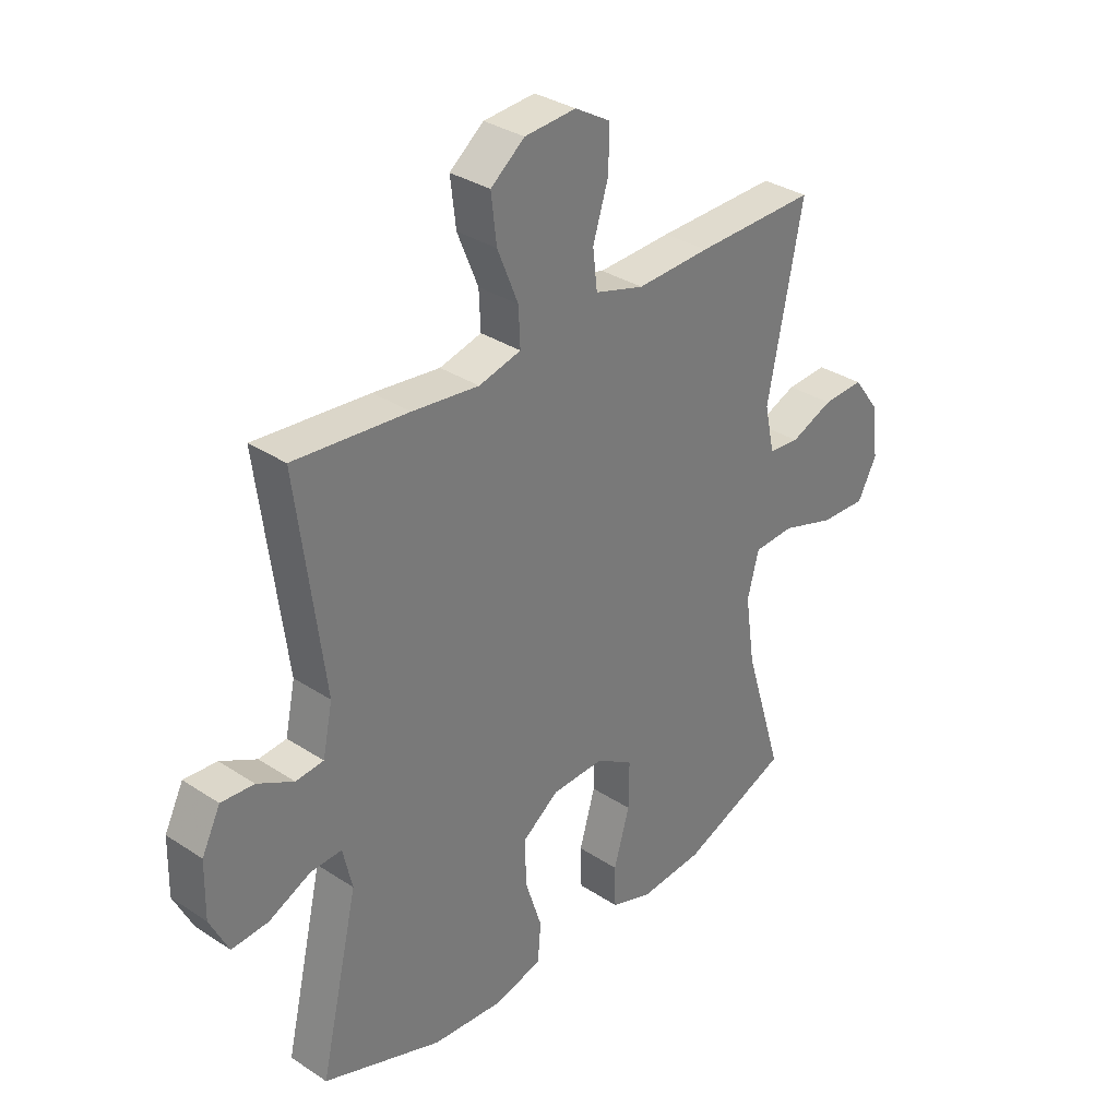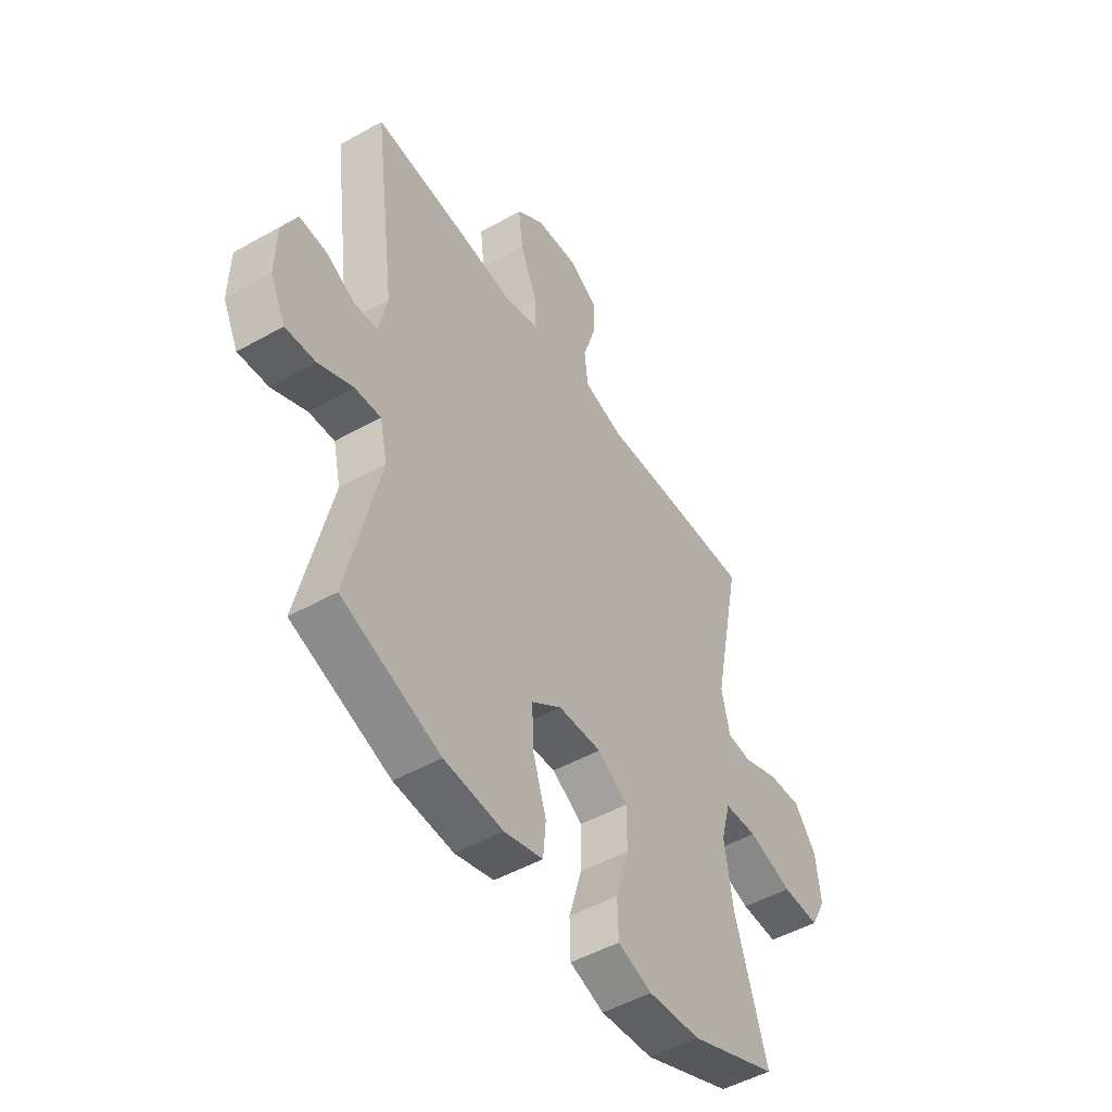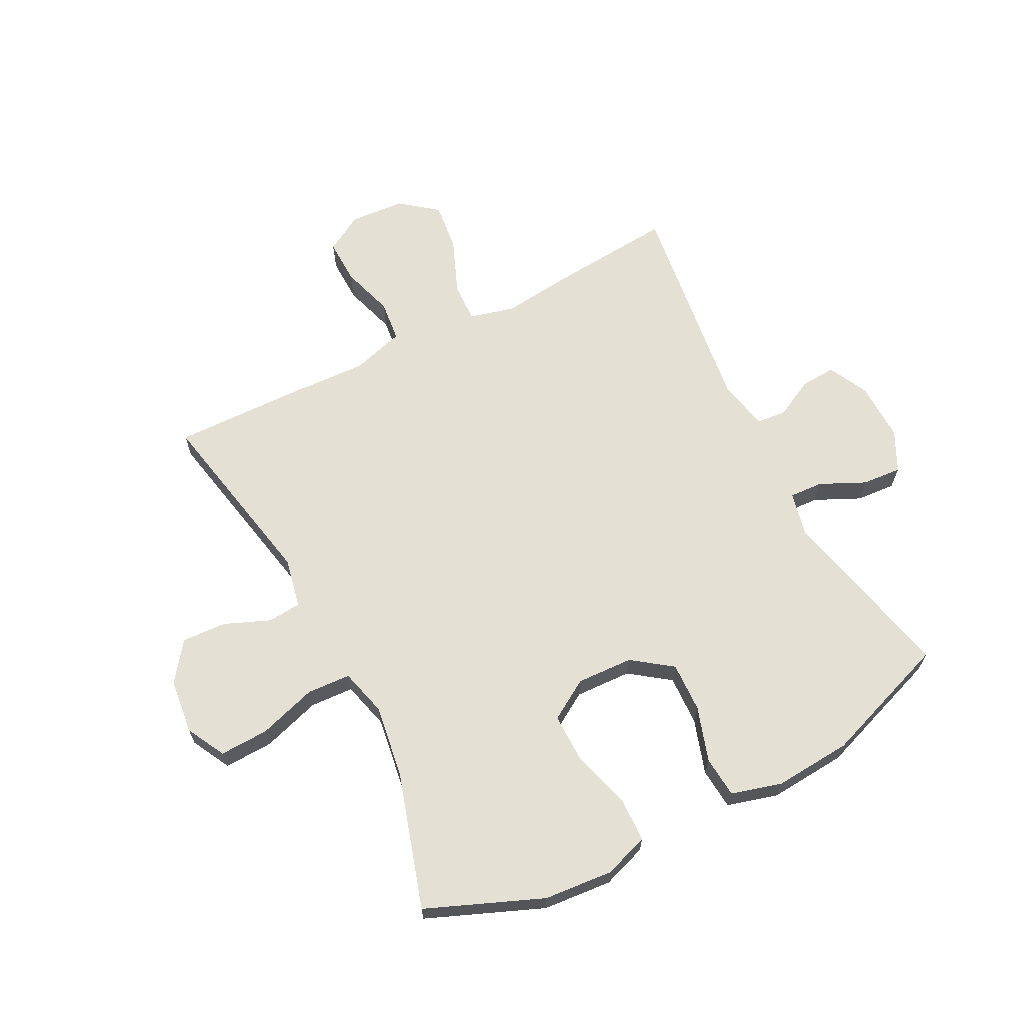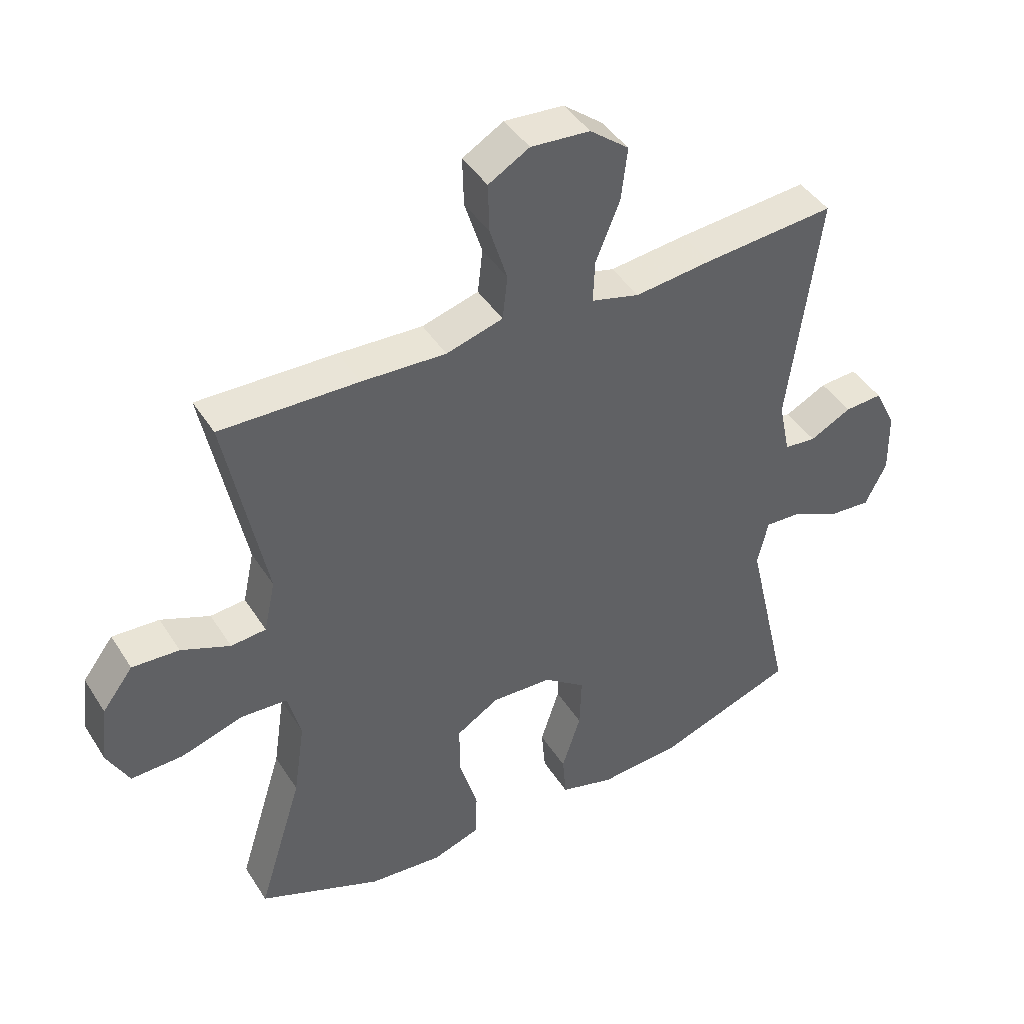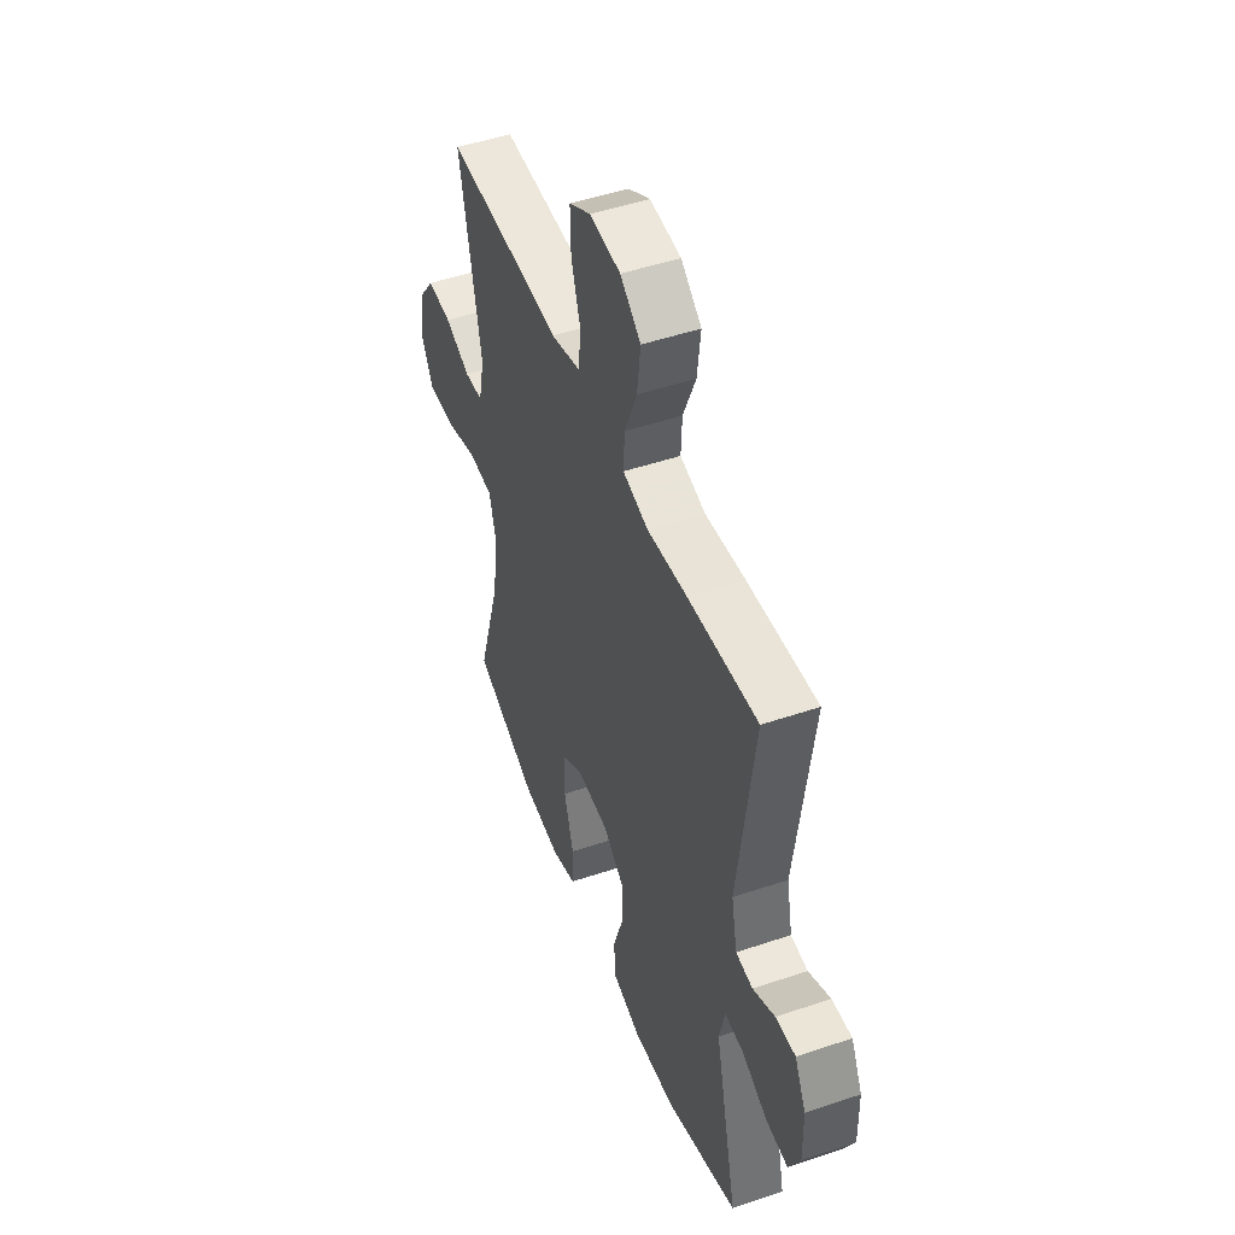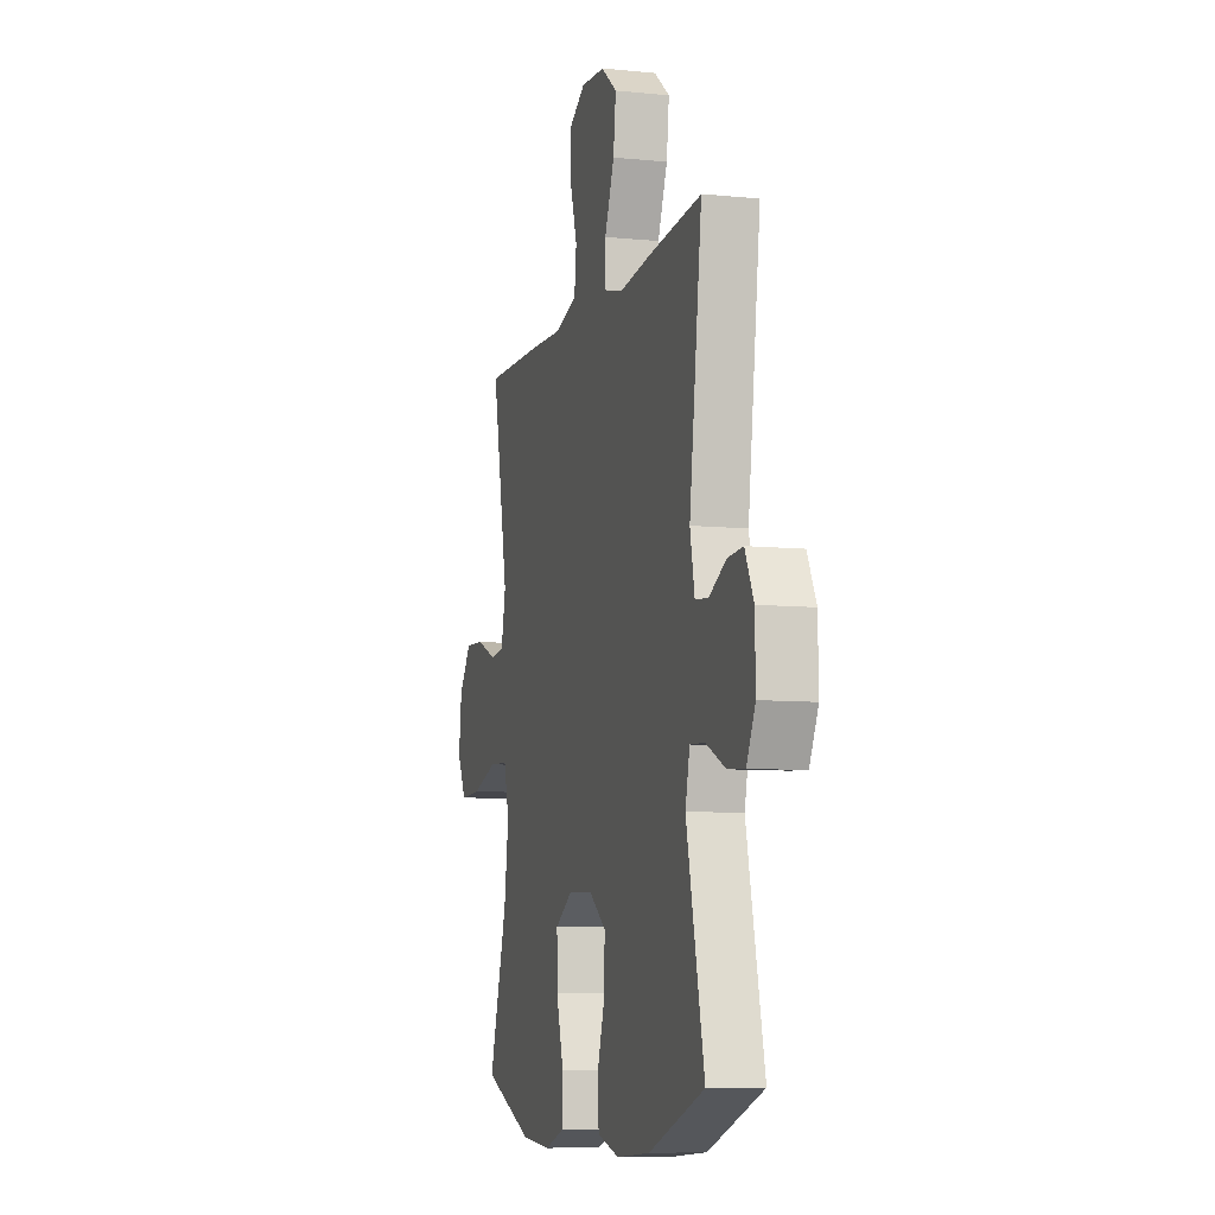
<metadata>
{"format":"obj","ext":"obj","renderer":"f3d","projection":"perspective","resolution":1024,"background":"white","views":[{"elev":32.9,"azim":-47.8,"up":"+Z"},{"elev":-49.4,"azim":-58.1,"up":"+Z"},{"elev":65.4,"azim":152.8,"up":"+Y"},{"elev":43.2,"azim":149.9,"up":"+Z"},{"elev":48.9,"azim":-110.6,"up":"+Z"},{"elev":-8.1,"azim":-105.6,"up":"+Z"}]}
</metadata>
<code>
v -0.5 0.07 0.5
v -0.291 0.07 0.482
v -0.169 0.07 0.468
v -0.092 0.07 0.488
v -0.095 0.07 0.556
v -0.133 0.07 0.649
v -0.143 0.07 0.733
v -0.081 0.07 0.782
v 0.013 0.07 0.789
v 0.078 0.07 0.751
v 0.076 0.07 0.674
v 0.048 0.07 0.585
v 0.056 0.07 0.515
v 0.146 0.07 0.489
v 0.28 0.07 0.495
v 0.5 0.07 0.5
v 0.436 0.07 0.182
v 0.454 0.07 0.098
v 0.51 0.07 0.093
v 0.588 0.07 0.125
v 0.663 0.07 0.129
v 0.712 0.07 0.064
v 0.723 0.07 -0.03
v 0.688 0.07 -0.096
v 0.605 0.07 -0.093
v 0.506 0.07 -0.062
v 0.432 0.07 -0.066
v 0.411 0.07 -0.146
v 0.429 0.07 -0.269
v 0.5 0.07 -0.5
v 0.304 0.07 -0.58
v 0.187 0.07 -0.59
v 0.111 0.07 -0.564
v 0.109 0.07 -0.489
v 0.138 0.07 -0.39
v 0.139 0.07 -0.305
v 0.071 0.07 -0.263
v -0.025 0.07 -0.267
v -0.092 0.07 -0.316
v -0.089 0.07 -0.401
v -0.059 0.07 -0.494
v -0.065 0.07 -0.564
v -0.151 0.07 -0.588
v -0.282 0.07 -0.578
v -0.5 0.07 -0.5
v -0.43 0.07 -0.195
v -0.447 0.07 -0.121
v -0.504 0.07 -0.124
v -0.581 0.07 -0.16
v -0.648 0.07 -0.165
v -0.682 0.07 -0.096
v -0.68 0.07 0.005
v -0.646 0.07 0.073
v -0.586 0.07 0.069
v -0.52 0.07 0.035
v -0.469 0.07 0.04
v -0.451 0.07 0.127
v -0.5 0 0.5
v -0.291 0 0.482
v -0.169 0 0.468
v -0.092 0 0.488
v -0.095 0 0.556
v -0.133 0 0.649
v -0.143 0 0.733
v -0.081 0 0.782
v 0.013 0 0.789
v 0.078 0 0.751
v 0.076 0 0.674
v 0.048 0 0.585
v 0.056 0 0.515
v 0.146 0 0.489
v 0.28 0 0.495
v 0.5 0 0.5
v 0.436 0 0.182
v 0.454 0 0.098
v 0.51 0 0.093
v 0.588 0 0.125
v 0.663 0 0.129
v 0.712 0 0.064
v 0.723 0 -0.03
v 0.688 0 -0.096
v 0.605 0 -0.093
v 0.506 0 -0.062
v 0.432 0 -0.066
v 0.411 0 -0.146
v 0.429 0 -0.269
v 0.5 0 -0.5
v 0.304 0 -0.58
v 0.187 0 -0.59
v 0.111 0 -0.564
v 0.109 0 -0.489
v 0.138 0 -0.39
v 0.139 0 -0.305
v 0.071 0 -0.263
v -0.025 0 -0.267
v -0.092 0 -0.316
v -0.089 0 -0.401
v -0.059 0 -0.494
v -0.065 0 -0.564
v -0.151 0 -0.588
v -0.282 0 -0.578
v -0.5 0 -0.5
v -0.43 0 -0.195
v -0.447 0 -0.121
v -0.504 0 -0.124
v -0.581 0 -0.16
v -0.648 0 -0.165
v -0.682 0 -0.096
v -0.68 0 0.005
v -0.646 0 0.073
v -0.586 0 0.069
v -0.52 0 0.035
v -0.469 0 0.04
v -0.451 0 0.127
f 53 54 55
f 52 53 55
f 51 52 55
f 50 51 55
f 49 50 55
f 48 49 55
f 47 48 55 56
f 46 47 56 57
f 44 45 46
f 43 44 46
f 42 43 46
f 41 42 46
f 40 41 46
f 39 40 46 57
f 33 34 35
f 32 33 35
f 31 32 35
f 30 31 35
f 29 30 35
f 28 29 35 36
f 27 28 36 37
f 24 25 26
f 23 24 26
f 22 23 26
f 21 22 26
f 20 21 26
f 19 20 26
f 18 19 26 27
f 27 37 38
f 18 27 38
f 17 18 38
f 38 39 57
f 17 38 57
f 16 17 57
f 15 16 57
f 14 15 57
f 10 11 12
f 9 10 12
f 8 9 12
f 7 8 12
f 6 7 12
f 5 6 12
f 57 1 2 3
f 57 3 4
f 14 57 4
f 13 14 4
f 4 5 12 13
f 112 111 110
f 112 110 109
f 112 109 108
f 112 108 107
f 112 107 106
f 112 106 105
f 113 112 105 104
f 114 113 104 103
f 103 102 101
f 103 101 100
f 103 100 99
f 103 99 98
f 103 98 97
f 114 103 97 96
f 92 91 90
f 92 90 89
f 92 89 88
f 92 88 87
f 92 87 86
f 93 92 86 85
f 94 93 85 84
f 83 82 81
f 83 81 80
f 83 80 79
f 83 79 78
f 83 78 77
f 83 77 76
f 84 83 76 75
f 95 94 84
f 95 84 75
f 95 75 74
f 114 96 95
f 114 95 74
f 114 74 73
f 114 73 72
f 114 72 71
f 69 68 67
f 69 67 66
f 69 66 65
f 69 65 64
f 69 64 63
f 69 63 62
f 60 59 58 114
f 61 60 114
f 61 114 71
f 61 71 70
f 70 69 62 61
f 1 58 59 2
f 2 59 60 3
f 3 60 61 4
f 4 61 62 5
f 5 62 63 6
f 6 63 64 7
f 7 64 65 8
f 8 65 66 9
f 9 66 67 10
f 10 67 68 11
f 11 68 69 12
f 12 69 70 13
f 13 70 71 14
f 14 71 72 15
f 15 72 73 16
f 16 73 74 17
f 17 74 75 18
f 18 75 76 19
f 19 76 77 20
f 20 77 78 21
f 21 78 79 22
f 22 79 80 23
f 23 80 81 24
f 24 81 82 25
f 25 82 83 26
f 26 83 84 27
f 27 84 85 28
f 28 85 86 29
f 29 86 87 30
f 30 87 88 31
f 31 88 89 32
f 32 89 90 33
f 33 90 91 34
f 34 91 92 35
f 35 92 93 36
f 36 93 94 37
f 37 94 95 38
f 38 95 96 39
f 39 96 97 40
f 40 97 98 41
f 41 98 99 42
f 42 99 100 43
f 43 100 101 44
f 44 101 102 45
f 45 102 103 46
f 46 103 104 47
f 47 104 105 48
f 48 105 106 49
f 49 106 107 50
f 50 107 108 51
f 51 108 109 52
f 52 109 110 53
f 53 110 111 54
f 54 111 112 55
f 55 112 113 56
f 56 113 114 57
f 57 114 58 1

</code>
